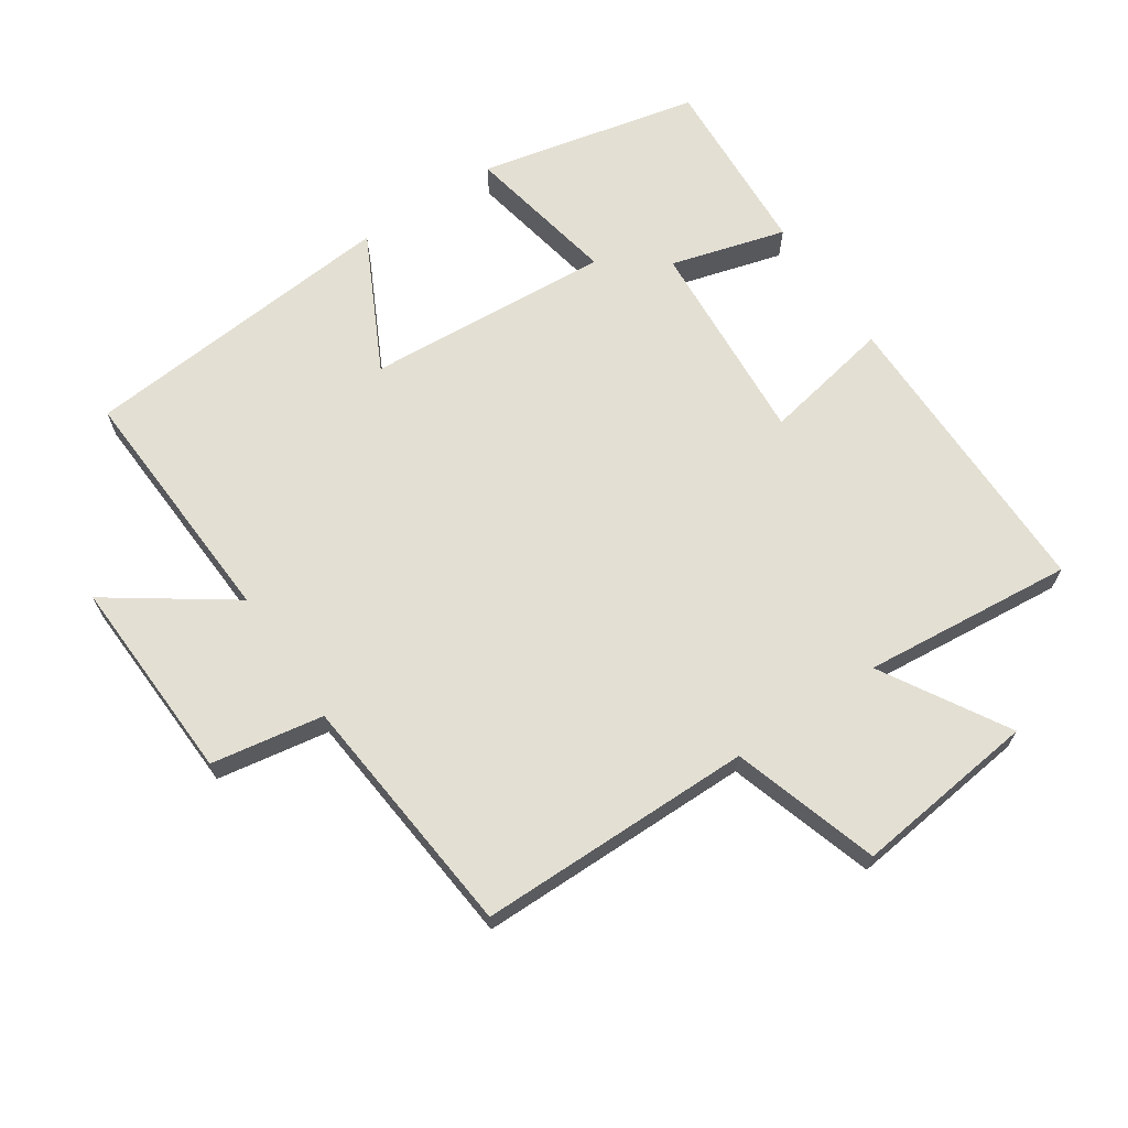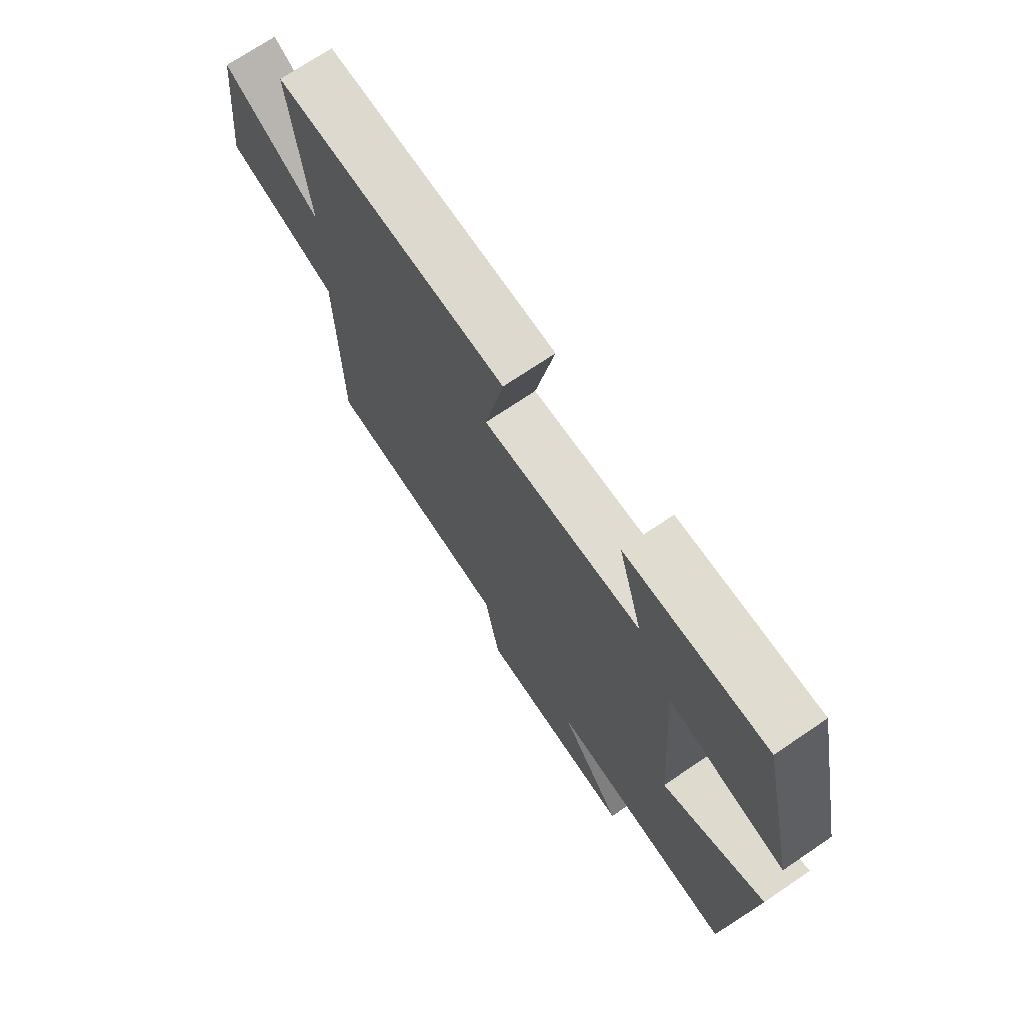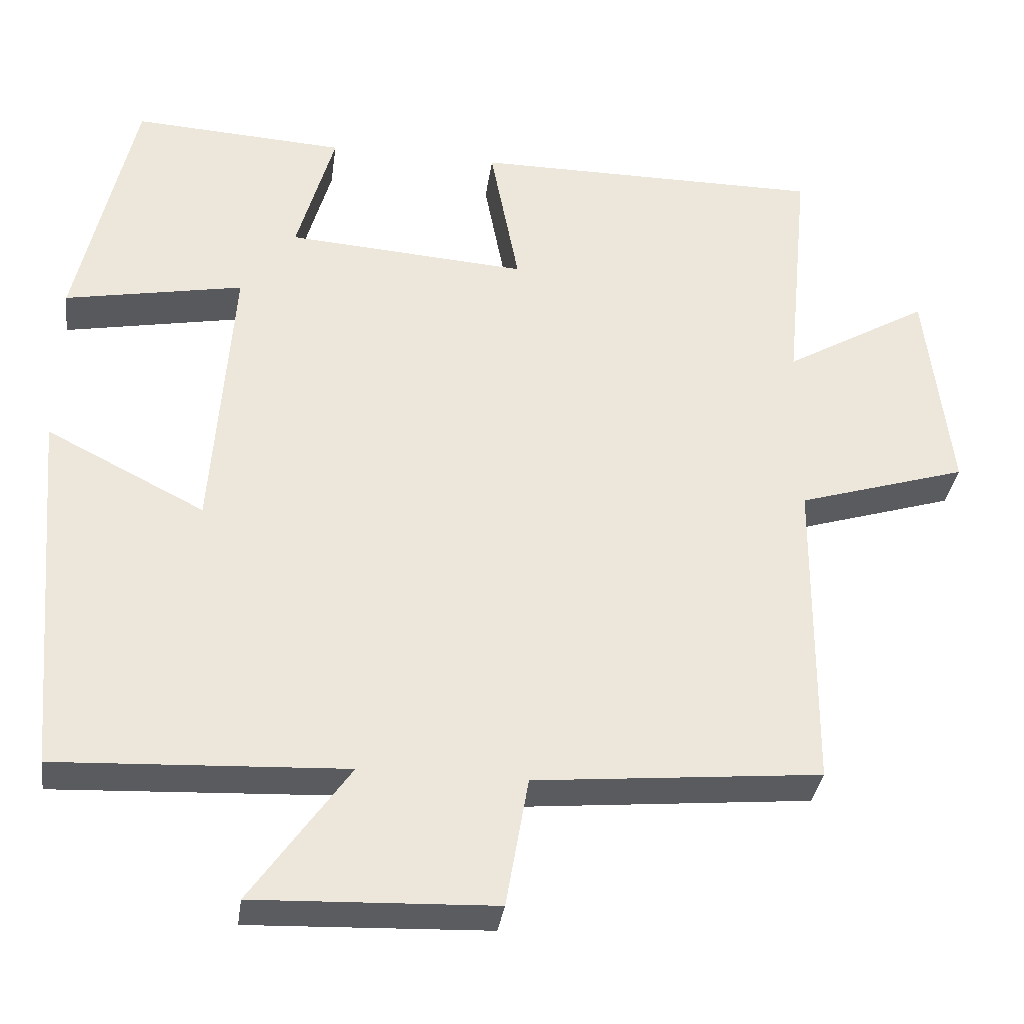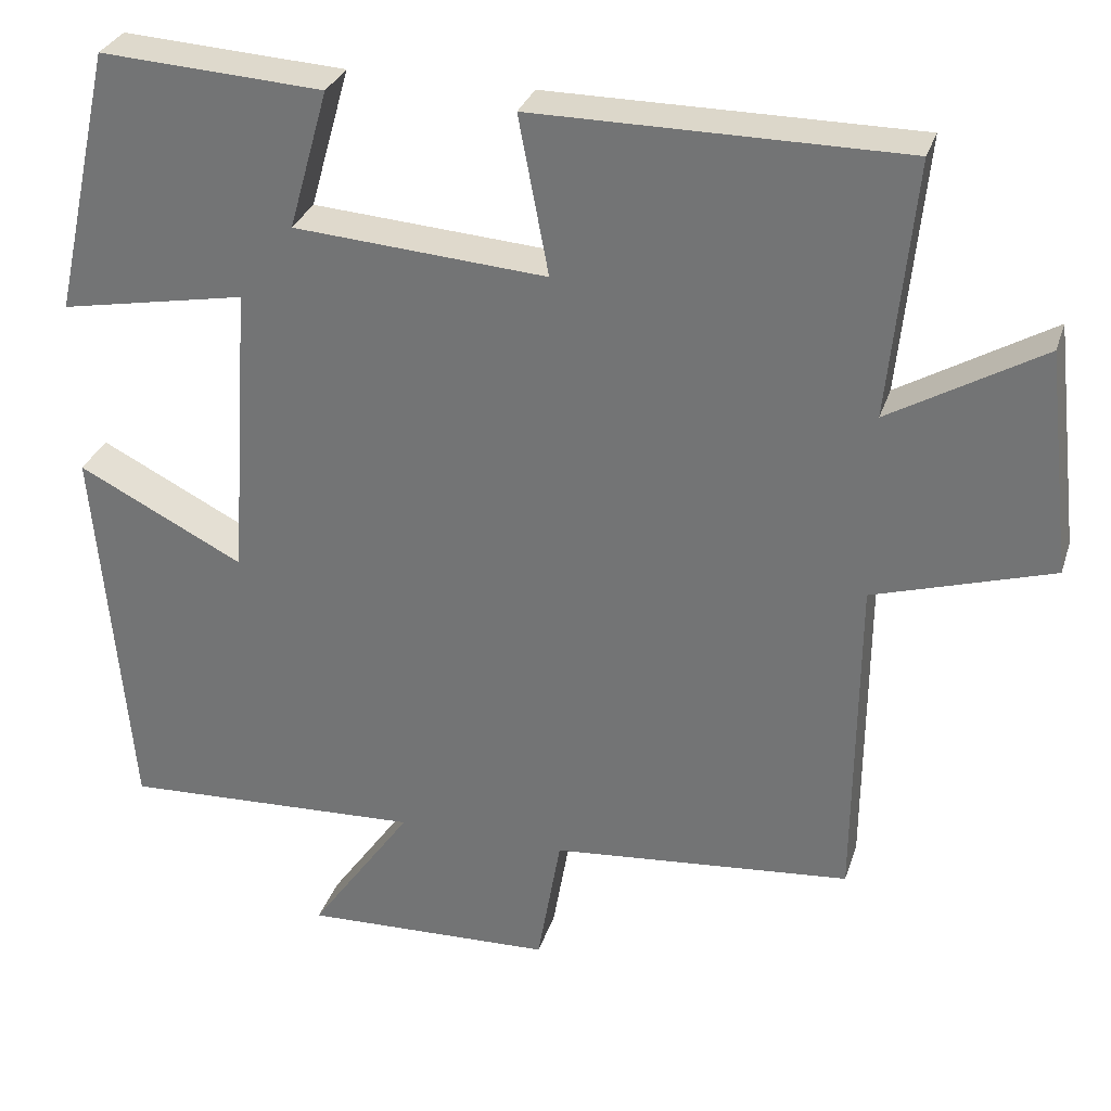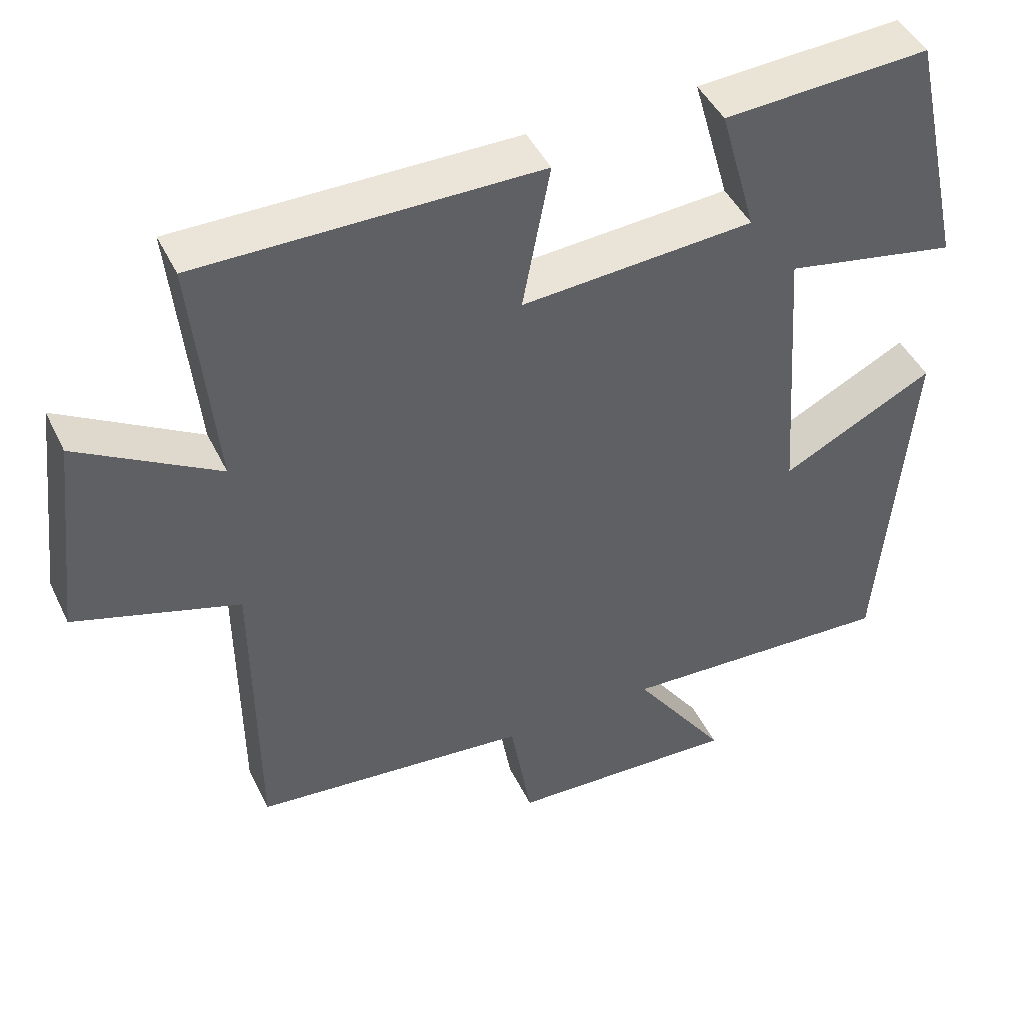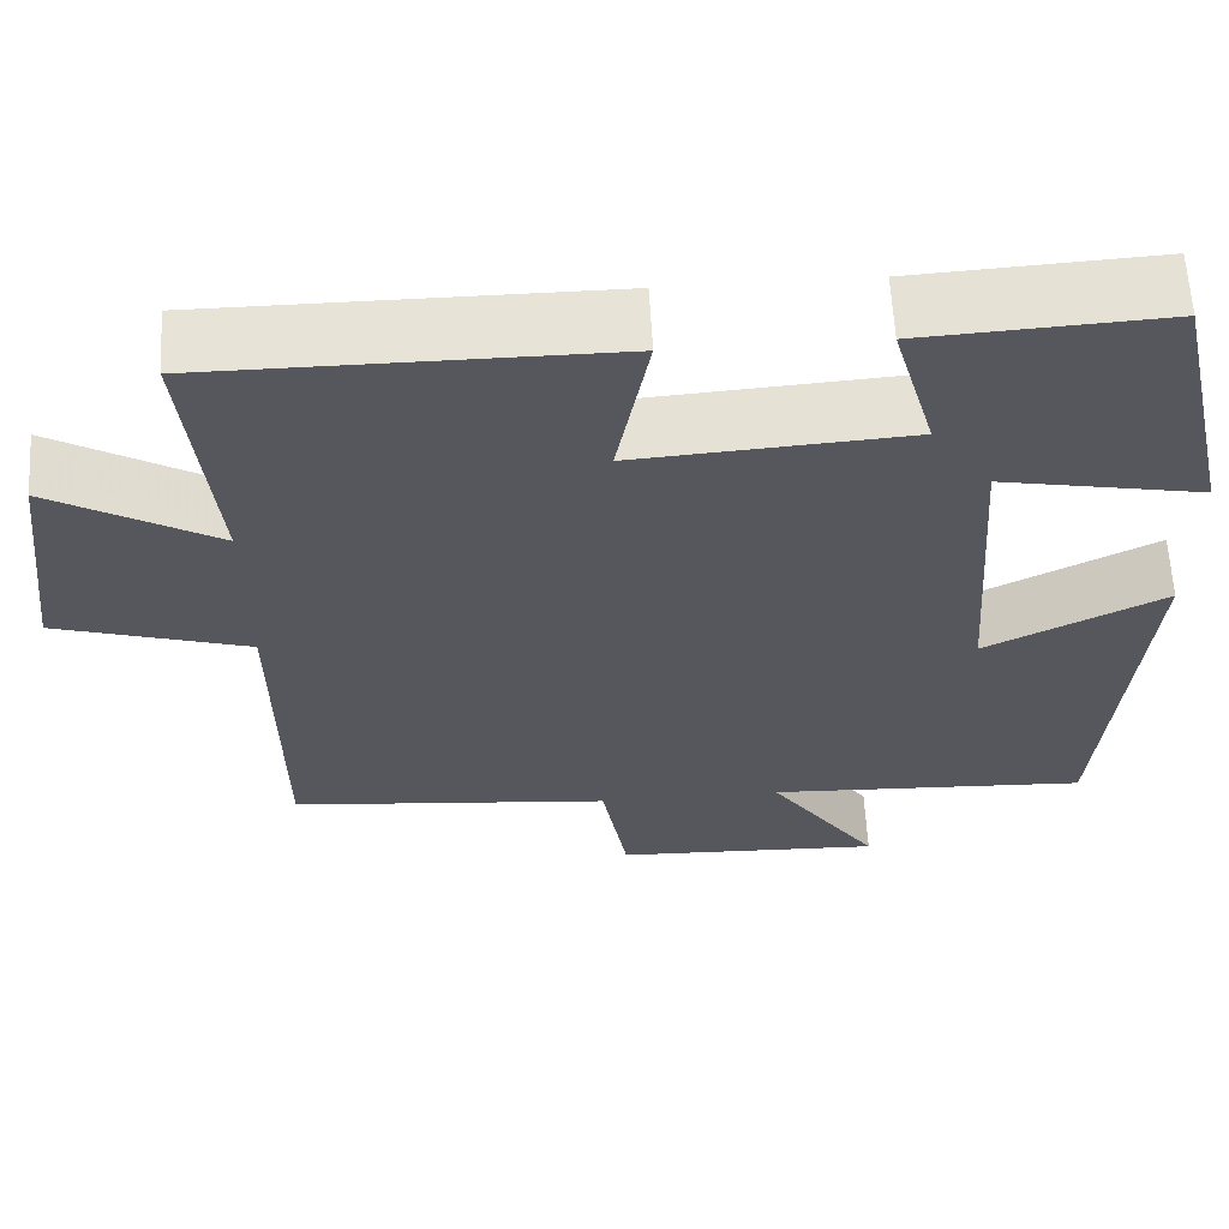
<metadata>
{"format":"obj","ext":"obj","renderer":"f3d","projection":"perspective","resolution":1024,"background":"white","views":[{"elev":67.0,"azim":-124.0,"up":"+Y"},{"elev":71.7,"azim":55.9,"up":"+Z"},{"elev":-34.2,"azim":172.1,"up":"+Z"},{"elev":30.5,"azim":-163.4,"up":"+Z"},{"elev":45.3,"azim":-24.7,"up":"+Z"},{"elev":62.0,"azim":-3.2,"up":"+Z"}]}
</metadata>
<code>
v -0.531 0.07 0.5
v -0.076 0.07 0.5
v -0.113 0.07 0.305
v 0.199 0.07 0.327
v 0.15 0.07 0.5
v 0.426 0.07 0.516
v 0.5 0.07 0.185
v 0.269 0.07 0.229
v 0.295 0.07 -0.141
v 0.5 0.07 -0.037
v 0.459 0.07 -0.518
v 0.086 0.07 -0.5
v 0.213 0.07 -0.681
v -0.097 0.07 -0.669
v -0.126 0.07 -0.5
v -0.497 0.07 -0.465
v -0.5 0.07 -0.051
v -0.72 0.07 0.017
v -0.688 0.07 0.293
v -0.5 0.07 0.183
v -0.531 0 0.5
v -0.076 0 0.5
v -0.113 0 0.305
v 0.199 0 0.327
v 0.15 0 0.5
v 0.426 0 0.516
v 0.5 0 0.185
v 0.269 0 0.229
v 0.295 0 -0.141
v 0.5 0 -0.037
v 0.459 0 -0.518
v 0.086 0 -0.5
v 0.213 0 -0.681
v -0.097 0 -0.669
v -0.126 0 -0.5
v -0.497 0 -0.465
v -0.5 0 -0.051
v -0.72 0 0.017
v -0.688 0 0.293
v -0.5 0 0.183
f 17 18 19 20
f 15 16 17 20
f 15 20 1
f 12 13 14 15
f 12 15 1
f 9 10 11 12
f 8 9 12
f 6 7 8
f 5 6 8
f 4 5 8
f 3 4 8 12
f 1 2 3
f 1 3 12
f 40 39 38 37
f 40 37 36 35
f 21 40 35
f 35 34 33 32
f 21 35 32
f 32 31 30 29
f 32 29 28
f 28 27 26
f 28 26 25
f 28 25 24
f 32 28 24 23
f 23 22 21
f 32 23 21
f 1 21 22 2
f 2 22 23 3
f 3 23 24 4
f 4 24 25 5
f 5 25 26 6
f 6 26 27 7
f 7 27 28 8
f 8 28 29 9
f 9 29 30 10
f 10 30 31 11
f 11 31 32 12
f 12 32 33 13
f 13 33 34 14
f 14 34 35 15
f 15 35 36 16
f 16 36 37 17
f 17 37 38 18
f 18 38 39 19
f 19 39 40 20
f 20 40 21 1

</code>
